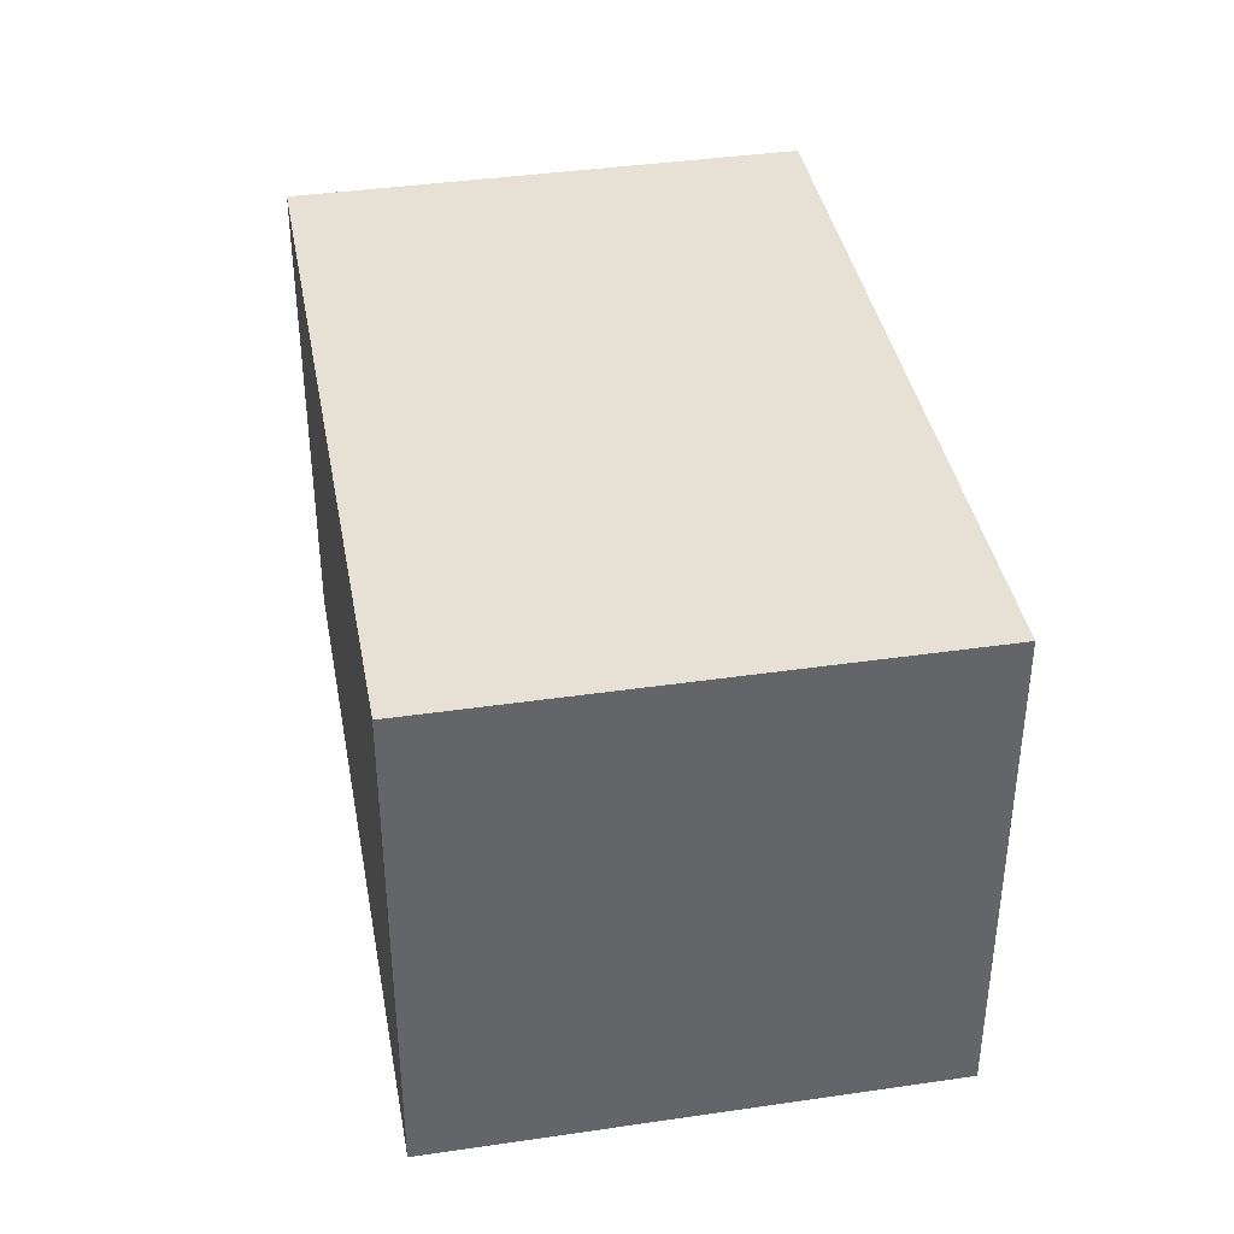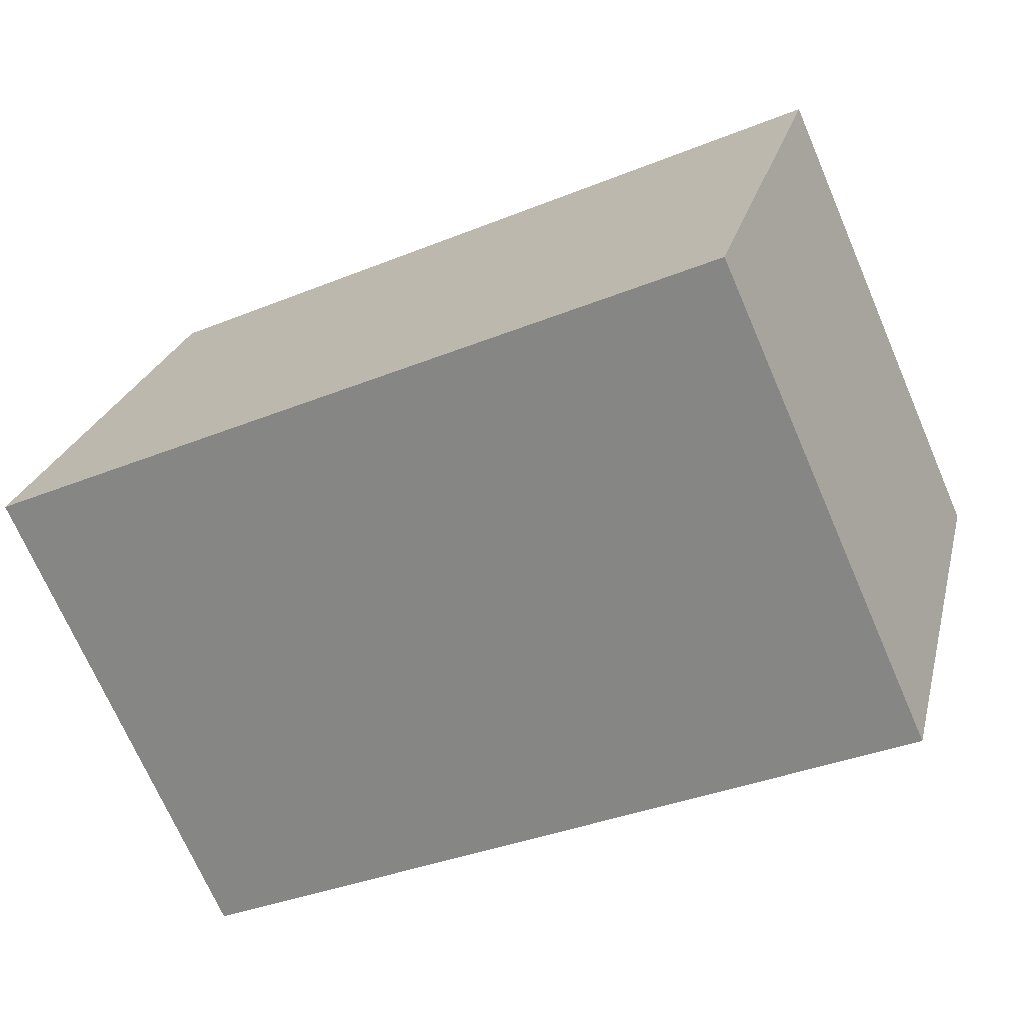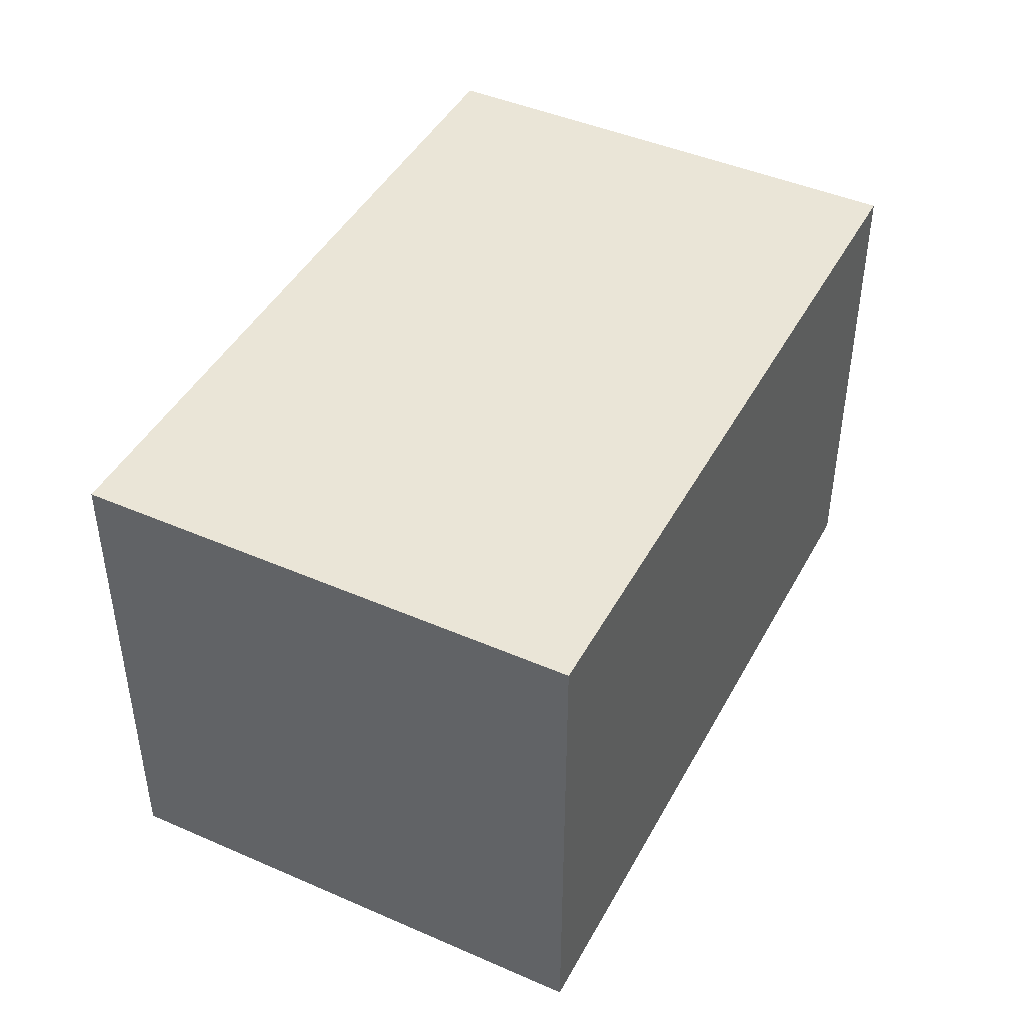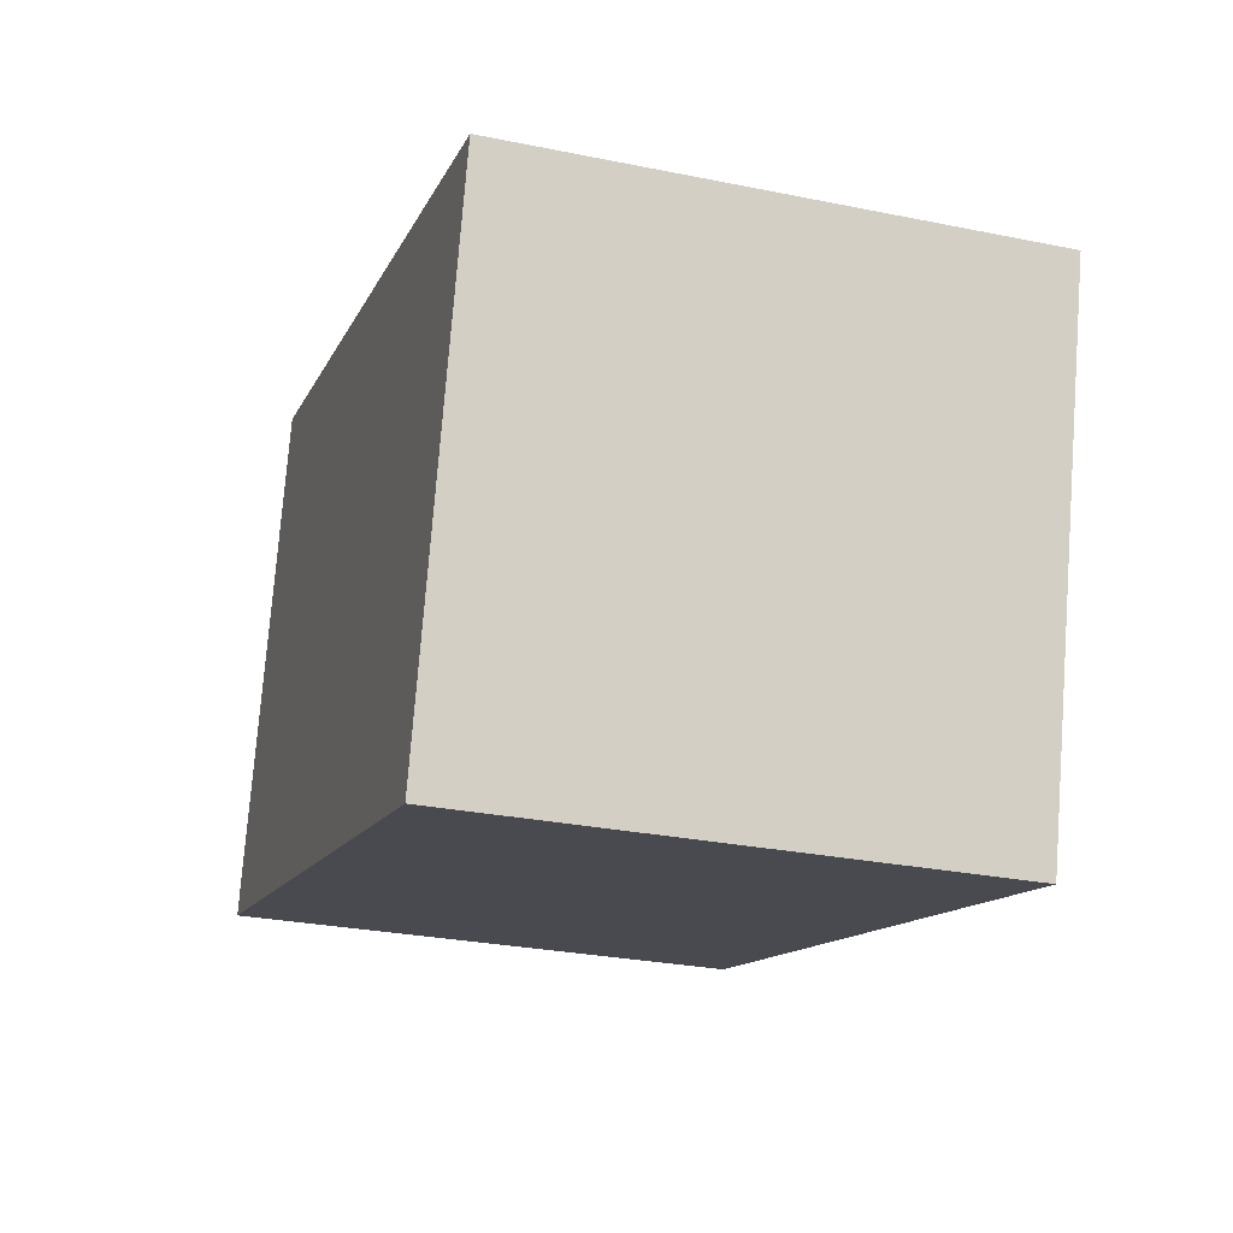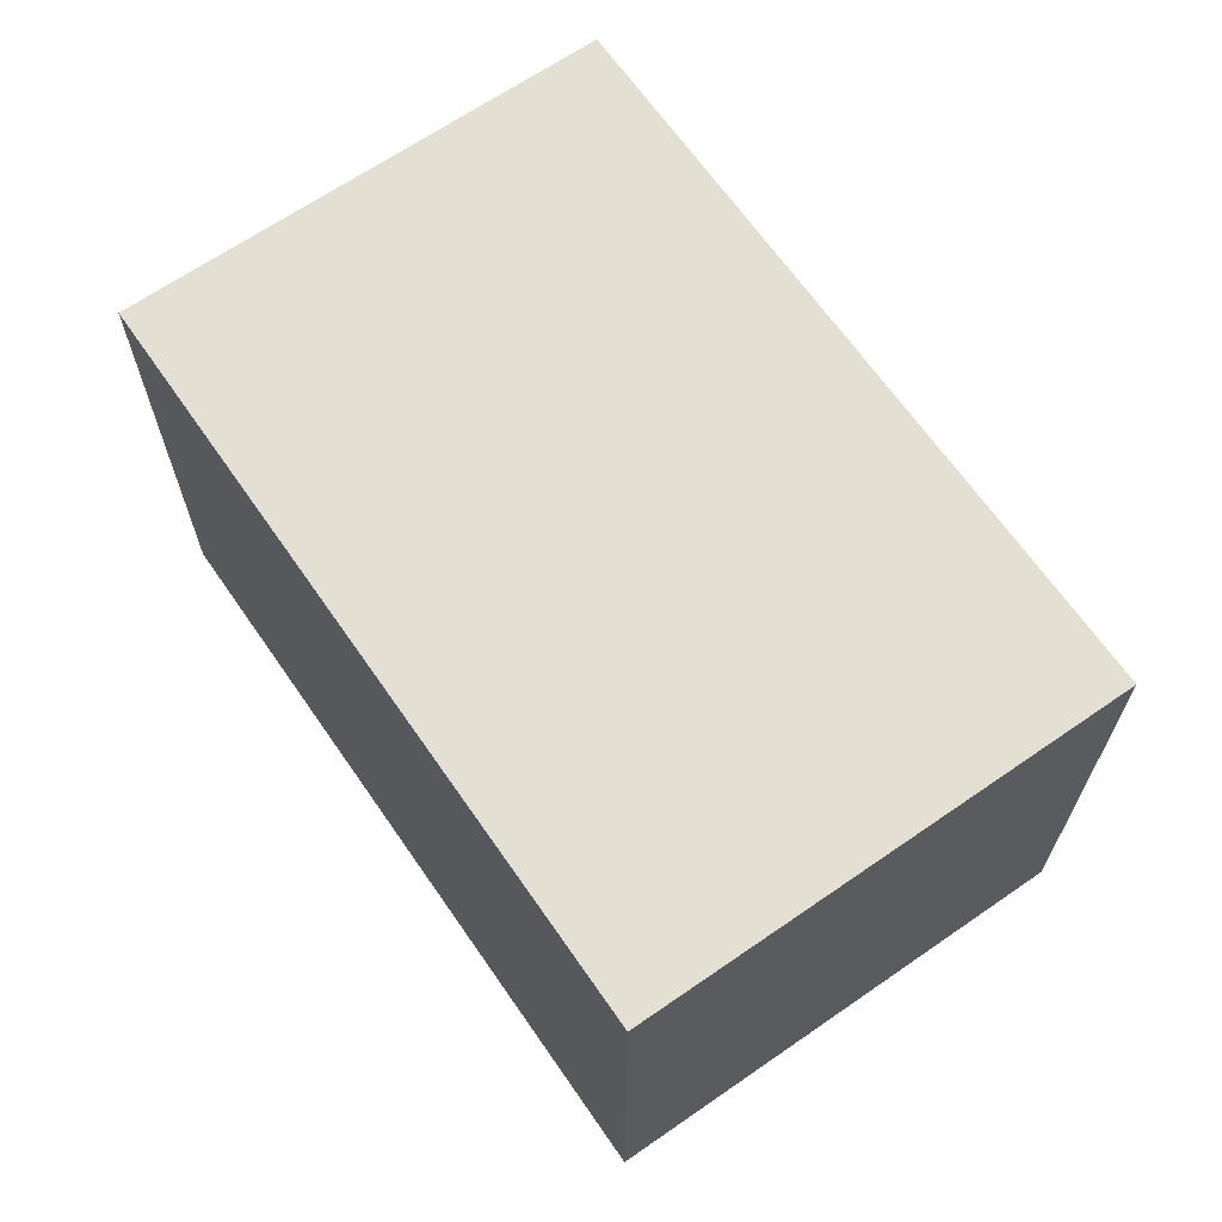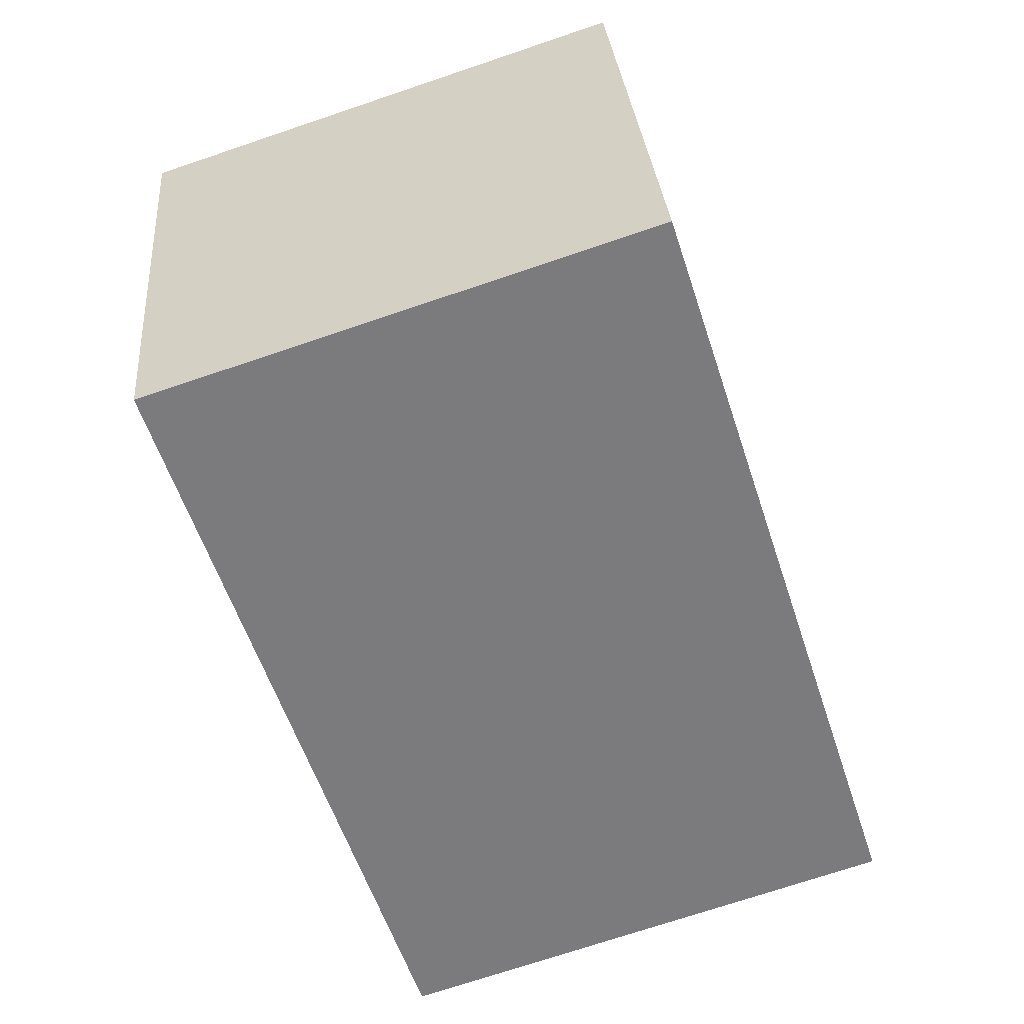
<metadata>
{"format":"obj","ext":"obj","renderer":"f3d","projection":"perspective","resolution":1024,"background":"white","views":[{"elev":39.1,"azim":-115.5,"up":"+Y"},{"elev":-71.1,"azim":-156.6,"up":"+Z"},{"elev":44.4,"azim":-78.2,"up":"+Y"},{"elev":-28.2,"azim":-107.1,"up":"+Z"},{"elev":66.4,"azim":40.1,"up":"+Y"},{"elev":-72.6,"azim":-71.4,"up":"+Z"}]}
</metadata>
<code>
v  0 2.265 1.387e-16
v  3.998 2.265 -1.297
v  0.601 2.265 -2.218
v  3.397 2.265 0.921
v  0.601 1.358e-16 -2.218
v  0 0 0
v  3.397 -5.64e-17 0.921
v  3.998 7.942e-17 -1.297
g defaultobject
f 1 2 3
f 2 1 4
f 5 1 3
f 1 5 6
f 6 4 1
f 4 6 7
f 7 2 4
f 2 7 8
f 8 3 2
f 3 8 5
f 8 6 5
f 6 8 7

</code>
